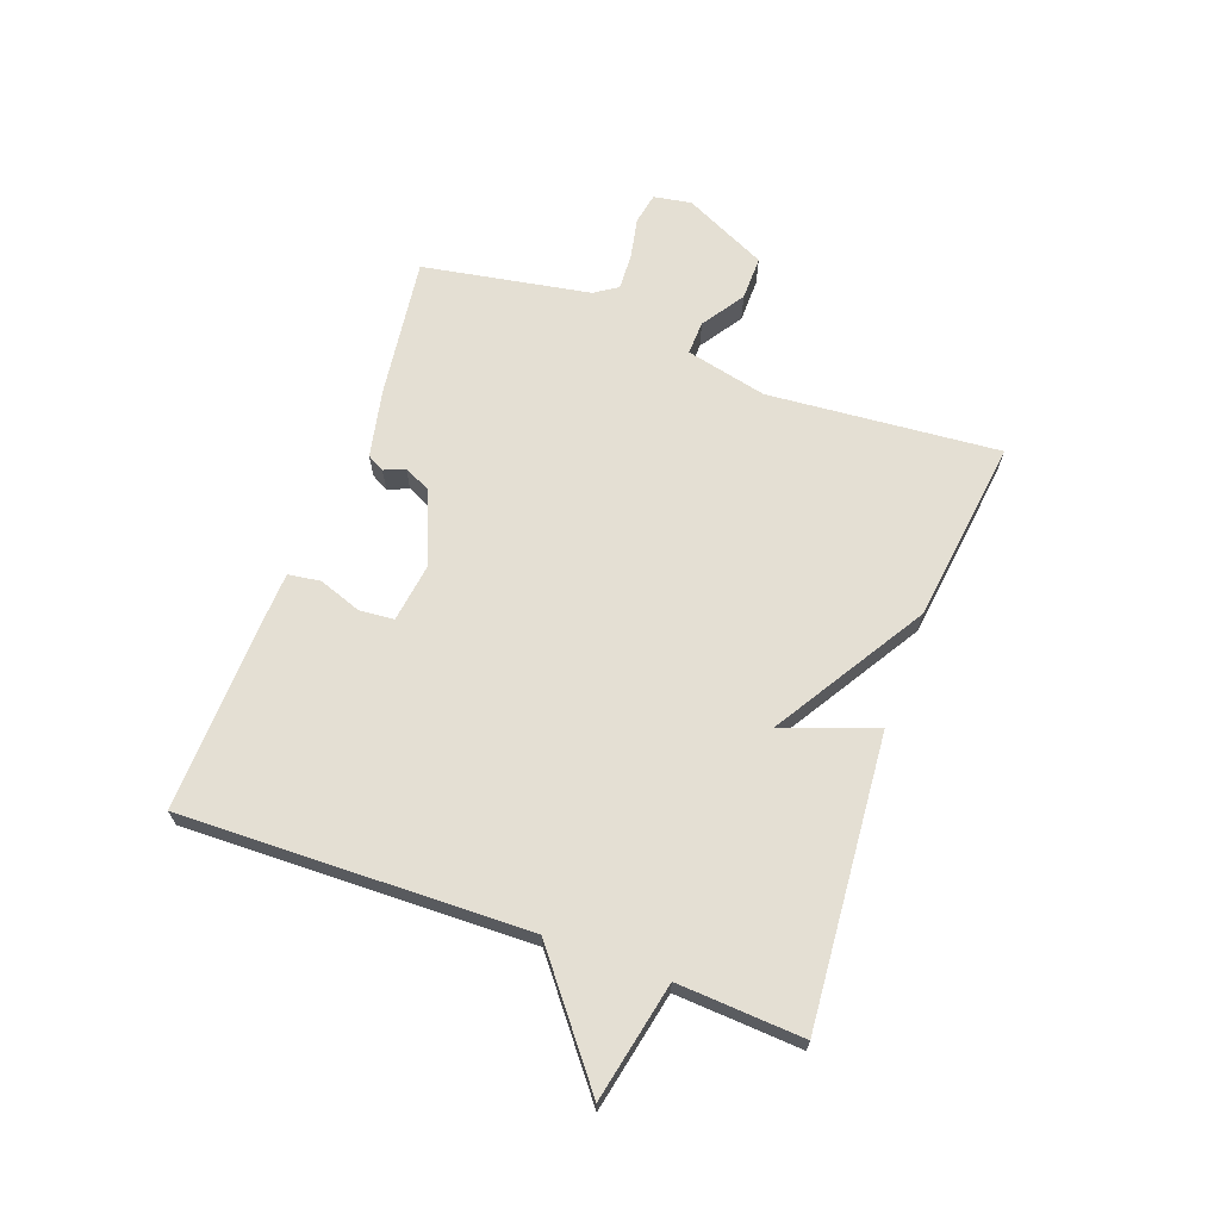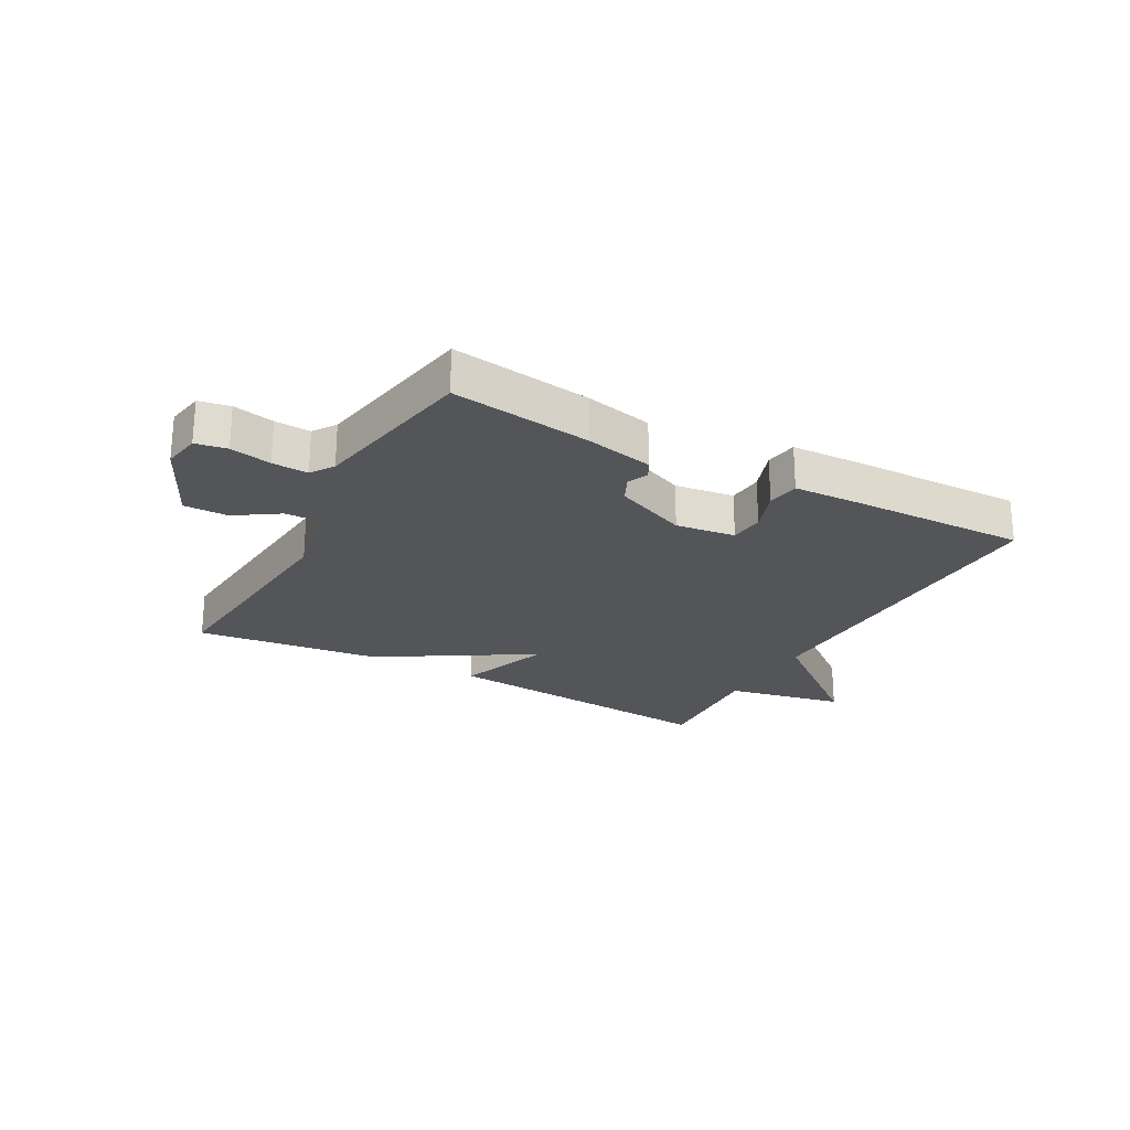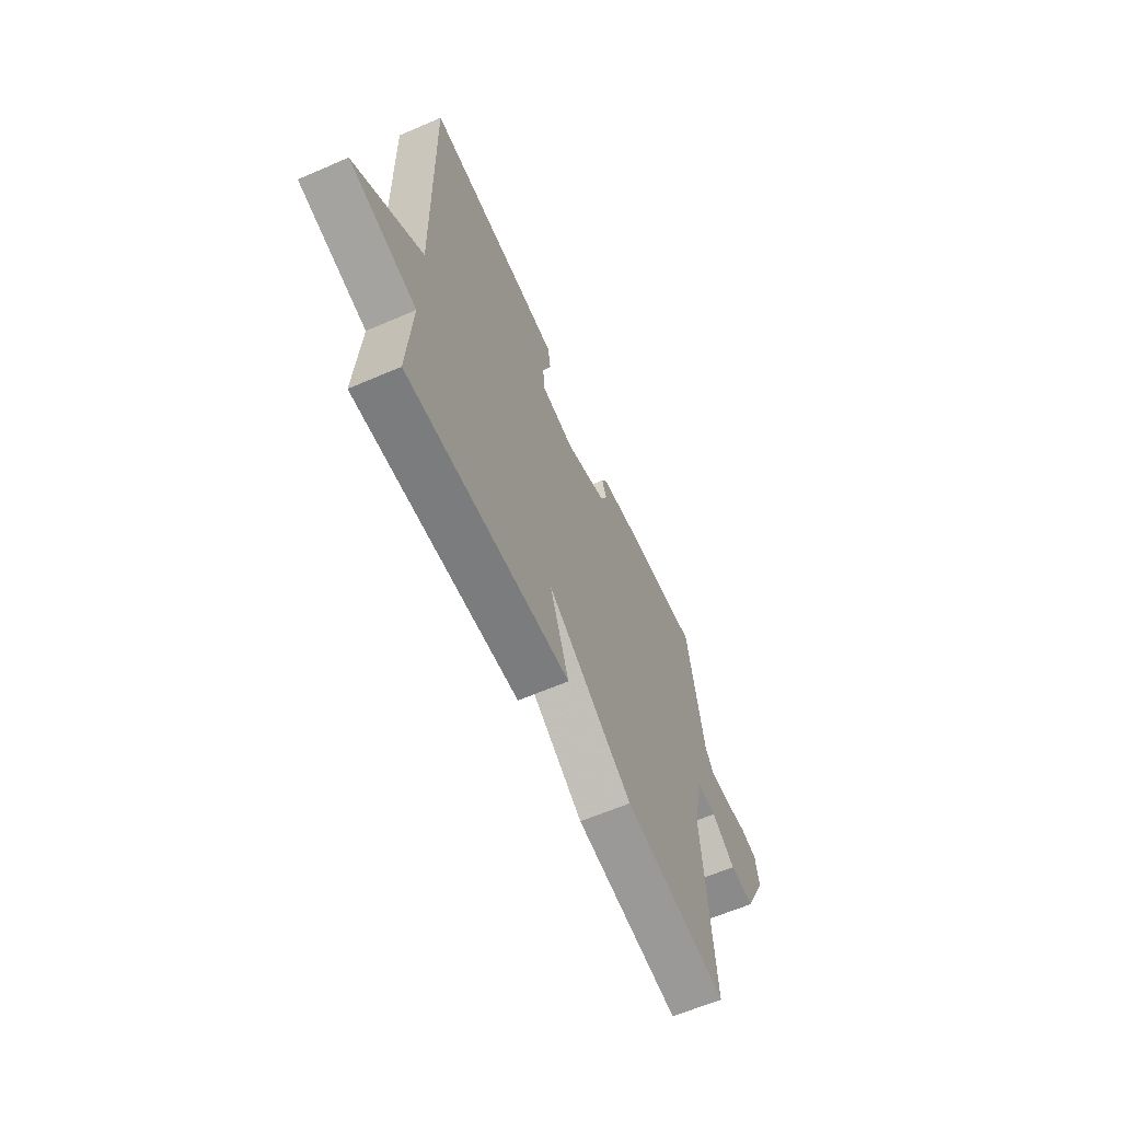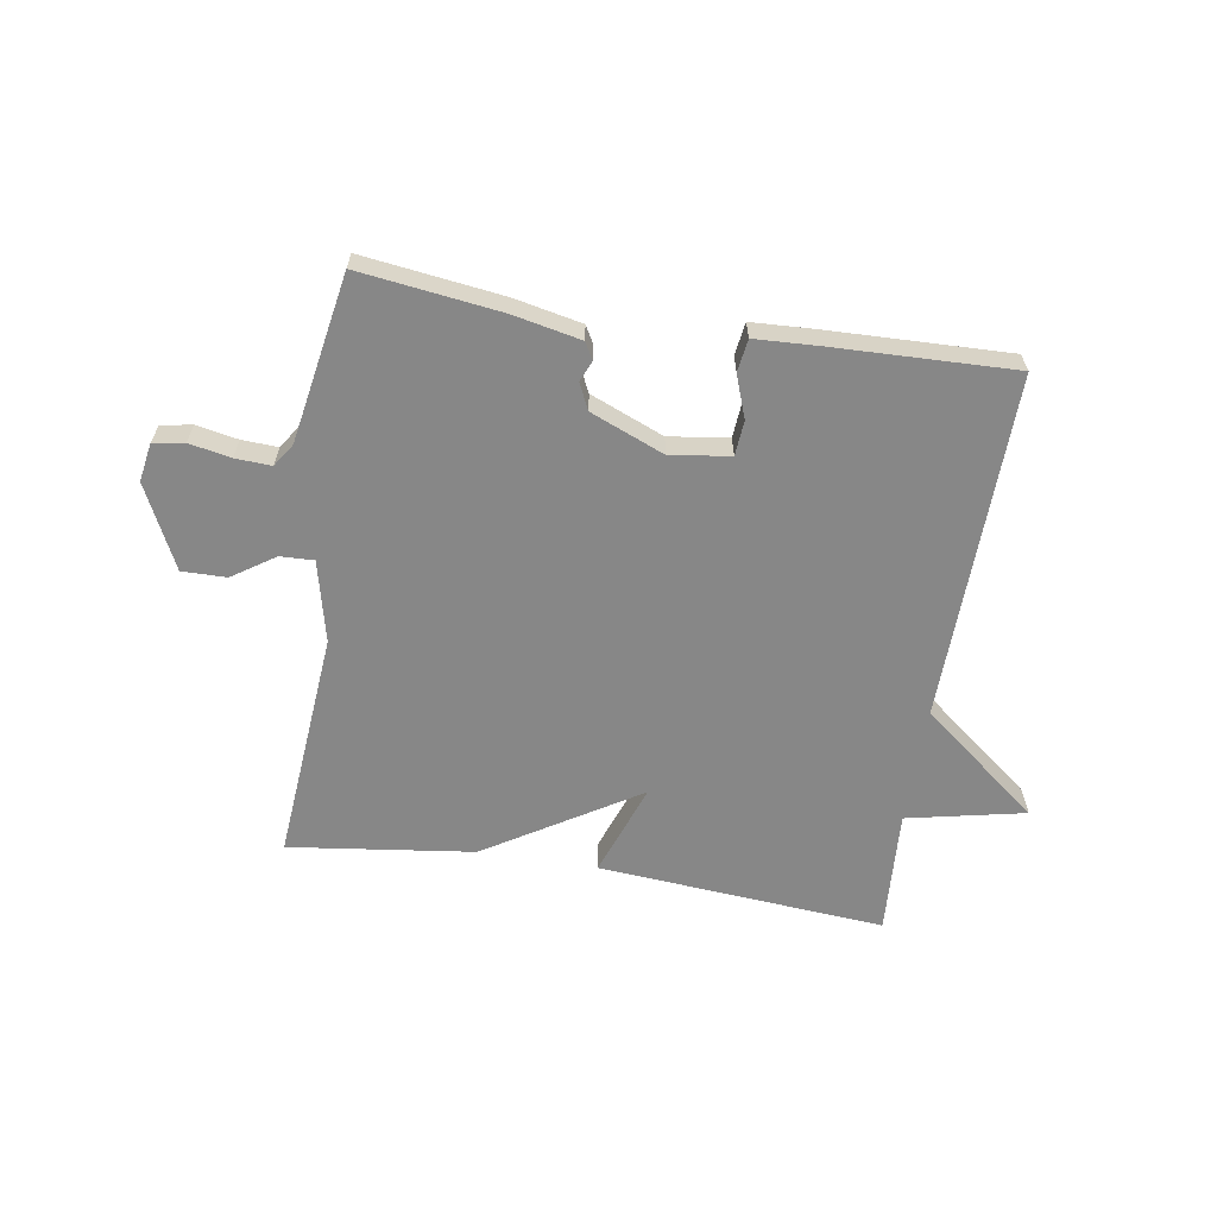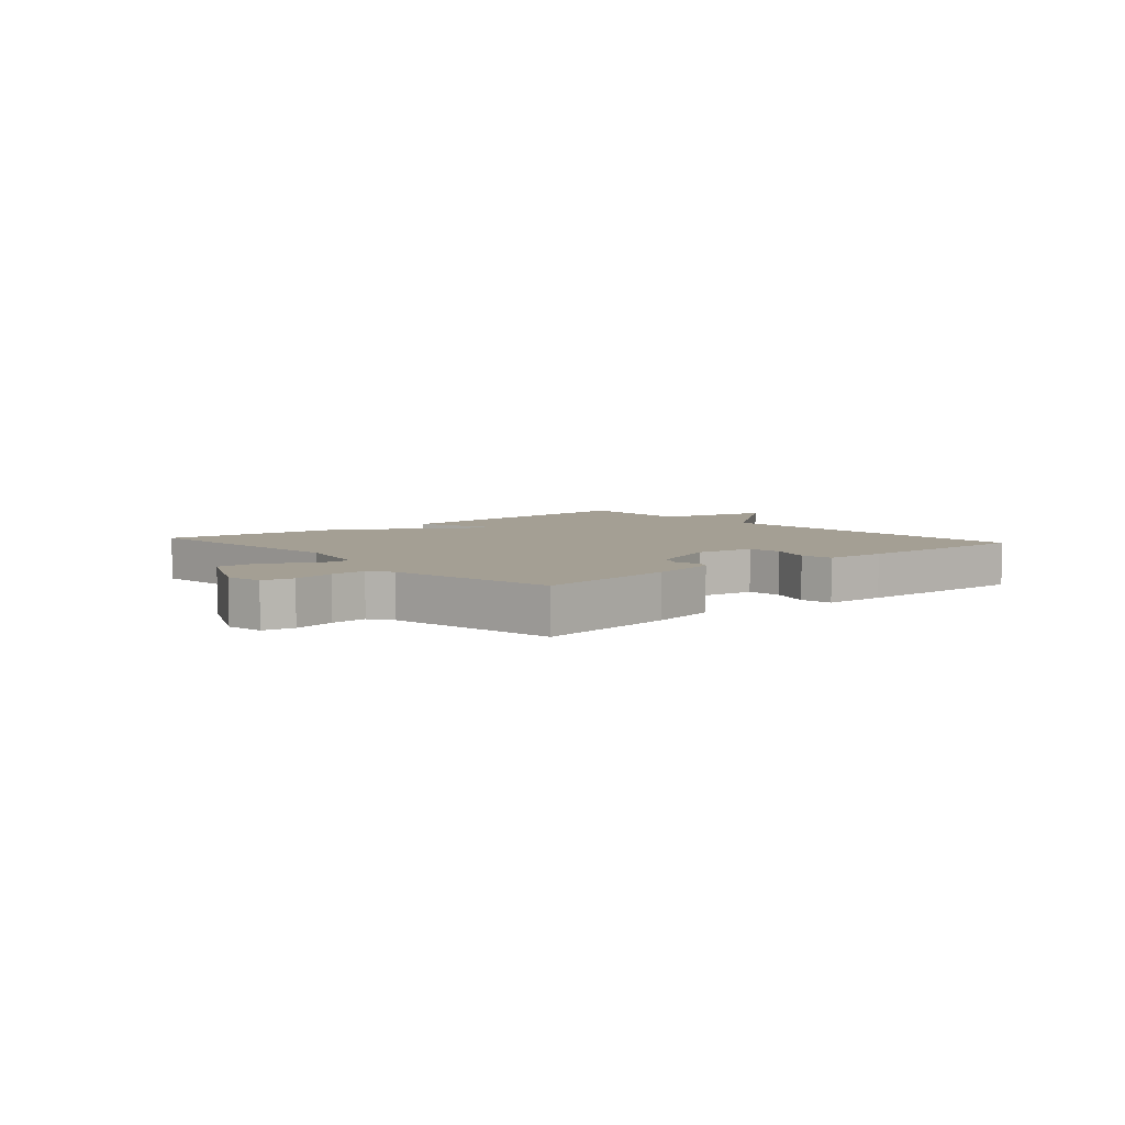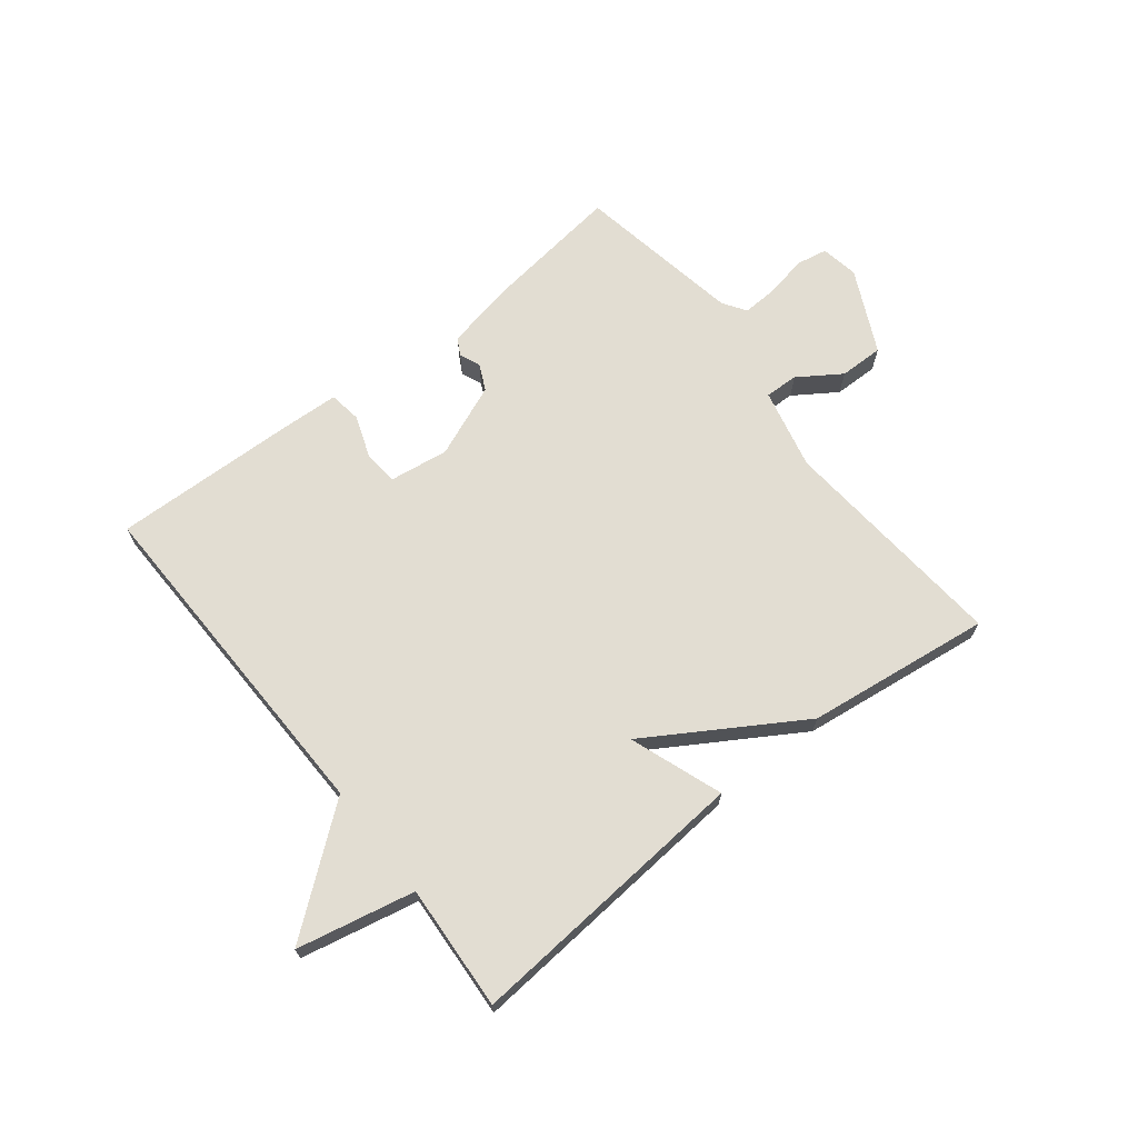
<metadata>
{"format":"obj","ext":"obj","renderer":"f3d","projection":"perspective","resolution":1024,"background":"white","views":[{"elev":66.8,"azim":110.0,"up":"+Y"},{"elev":-24.1,"azim":-29.0,"up":"+Y"},{"elev":-62.8,"azim":113.6,"up":"+Z"},{"elev":-62.4,"azim":-9.0,"up":"+Y"},{"elev":5.6,"azim":-41.1,"up":"+Y"},{"elev":68.3,"azim":141.8,"up":"+Y"}]}
</metadata>
<code>
v -0.5 0.07 0.5
v -0.262 0.07 0.469
v -0.147 0.07 0.445
v -0.131 0.07 0.416
v -0.146 0.07 0.381
v -0.125 0.07 0.337
v -0.001 0.07 0.286
v 0.1 0.07 0.3
v 0.105 0.07 0.359
v 0.079 0.07 0.431
v 0.087 0.07 0.486
v 0.193 0.07 0.491
v 0.5 0.07 0.5
v 0.487 0.07 -0.087
v 0.687 0.07 -0.245
v 0.487 0.07 -0.287
v 0.5 0.07 -0.5
v 0.013 0.07 -0.46
v 0.07 0.07 -0.302
v -0.187 0.07 -0.46
v -0.5 0.07 -0.5
v -0.467 0.07 -0.108
v -0.499 0.07 0.03
v -0.556 0.07 0.028
v -0.628 0.07 -0.02
v -0.703 0.07 -0.021
v -0.771 0.07 0.12
v -0.76 0.07 0.184
v -0.707 0.07 0.194
v -0.637 0.07 0.18
v -0.576 0.07 0.177
v -0.55 0.07 0.216
v -0.5 0 0.5
v -0.262 0 0.469
v -0.147 0 0.445
v -0.131 0 0.416
v -0.146 0 0.381
v -0.125 0 0.337
v -0.001 0 0.286
v 0.1 0 0.3
v 0.105 0 0.359
v 0.079 0 0.431
v 0.087 0 0.486
v 0.193 0 0.491
v 0.5 0 0.5
v 0.487 0 -0.087
v 0.687 0 -0.245
v 0.487 0 -0.287
v 0.5 0 -0.5
v 0.013 0 -0.46
v 0.07 0 -0.302
v -0.187 0 -0.46
v -0.5 0 -0.5
v -0.467 0 -0.108
v -0.499 0 0.03
v -0.556 0 0.028
v -0.628 0 -0.02
v -0.703 0 -0.021
v -0.771 0 0.12
v -0.76 0 0.184
v -0.707 0 0.194
v -0.637 0 0.18
v -0.576 0 0.177
v -0.55 0 0.216
f 28 29 30
f 27 28 30
f 26 27 30
f 25 26 30
f 24 25 30
f 23 24 30 31
f 19 20 21 22
f 19 22 23
f 16 17 18 19
f 23 31 32
f 19 23 32
f 16 19 32
f 15 16 32
f 14 15 32
f 12 13 14
f 11 12 14
f 10 11 14
f 9 10 14
f 3 4 5
f 2 3 5
f 1 2 5
f 32 1 5
f 32 5 6
f 14 32 6 7
f 8 9 14
f 7 8 14
f 62 61 60
f 62 60 59
f 62 59 58
f 62 58 57
f 62 57 56
f 63 62 56 55
f 54 53 52 51
f 55 54 51
f 51 50 49 48
f 64 63 55
f 64 55 51
f 64 51 48
f 64 48 47
f 64 47 46
f 46 45 44
f 46 44 43
f 46 43 42
f 46 42 41
f 37 36 35
f 37 35 34
f 37 34 33
f 37 33 64
f 38 37 64
f 39 38 64 46
f 46 41 40
f 46 40 39
f 1 33 34 2
f 2 34 35 3
f 3 35 36 4
f 4 36 37 5
f 5 37 38 6
f 6 38 39 7
f 7 39 40 8
f 8 40 41 9
f 9 41 42 10
f 10 42 43 11
f 11 43 44 12
f 12 44 45 13
f 13 45 46 14
f 14 46 47 15
f 15 47 48 16
f 16 48 49 17
f 17 49 50 18
f 18 50 51 19
f 19 51 52 20
f 20 52 53 21
f 21 53 54 22
f 22 54 55 23
f 23 55 56 24
f 24 56 57 25
f 25 57 58 26
f 26 58 59 27
f 27 59 60 28
f 28 60 61 29
f 29 61 62 30
f 30 62 63 31
f 31 63 64 32
f 32 64 33 1

</code>
